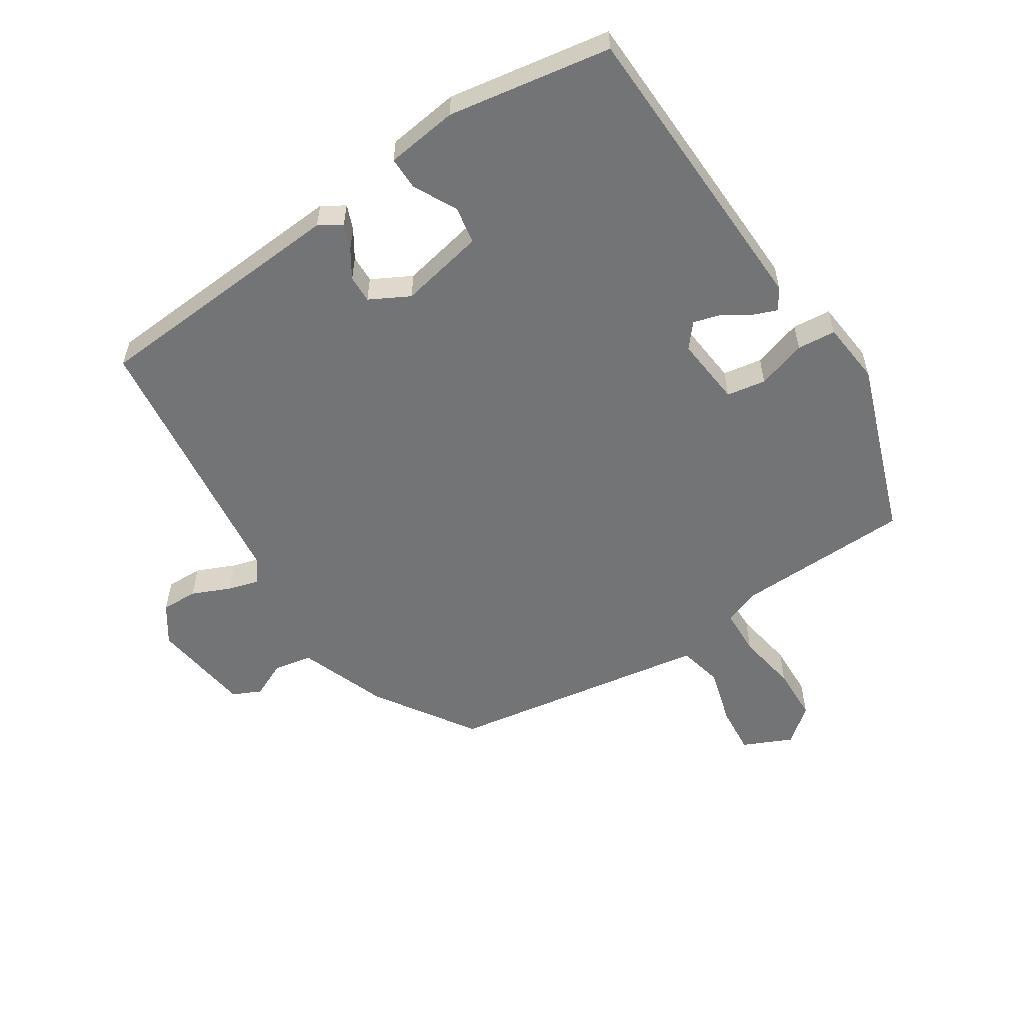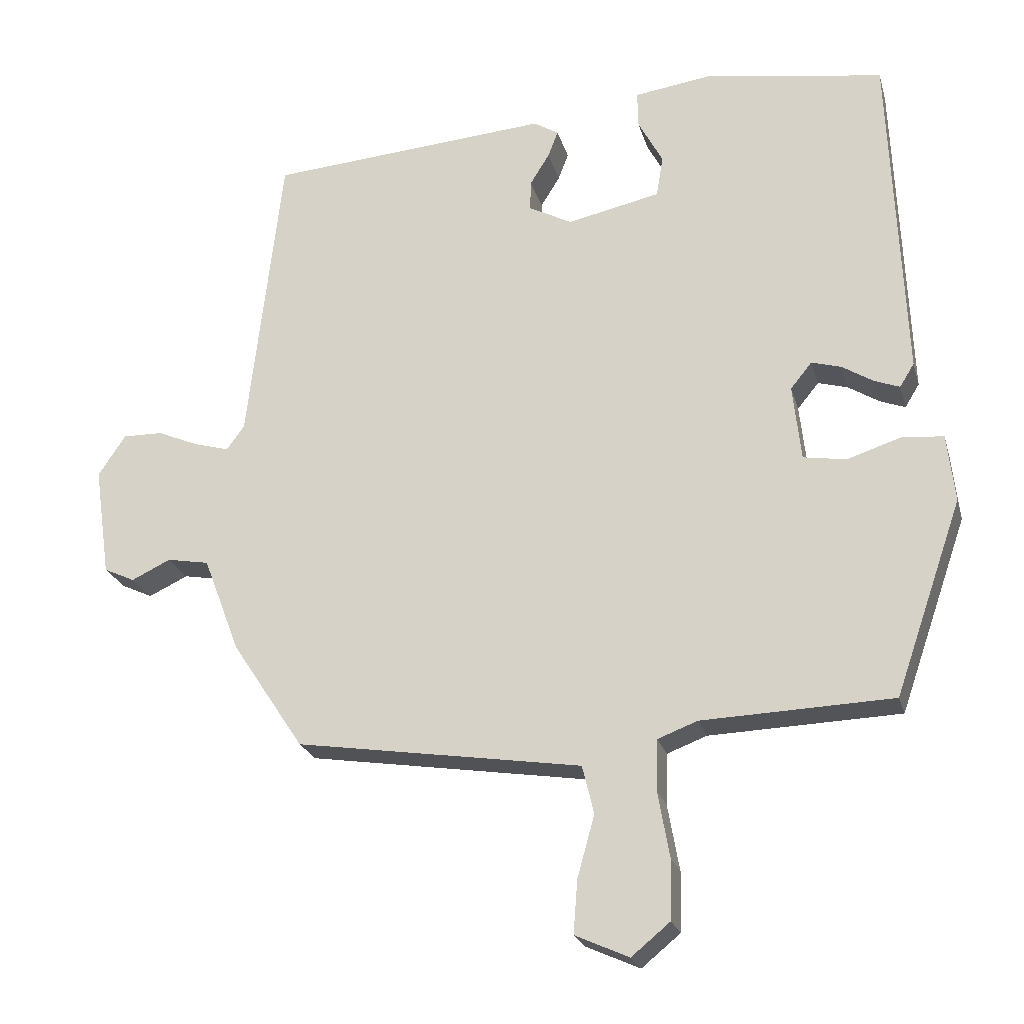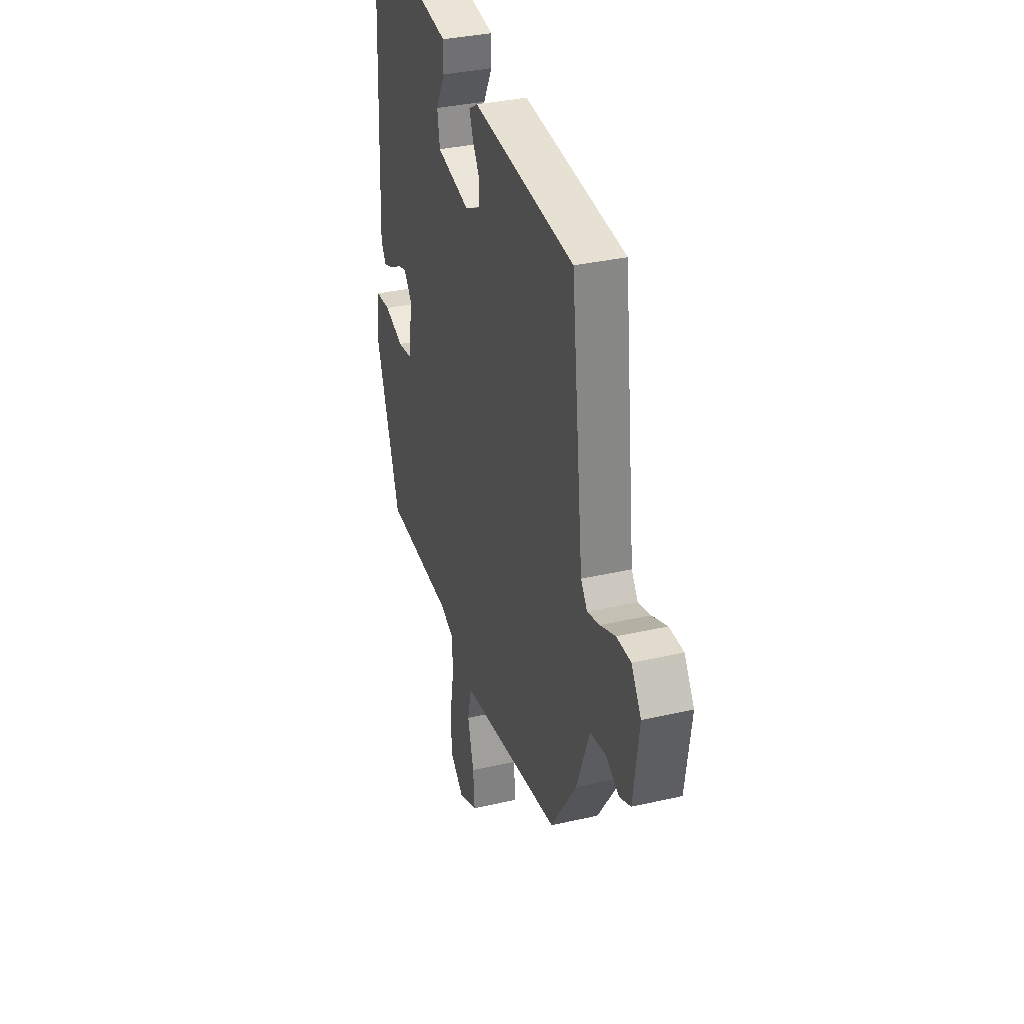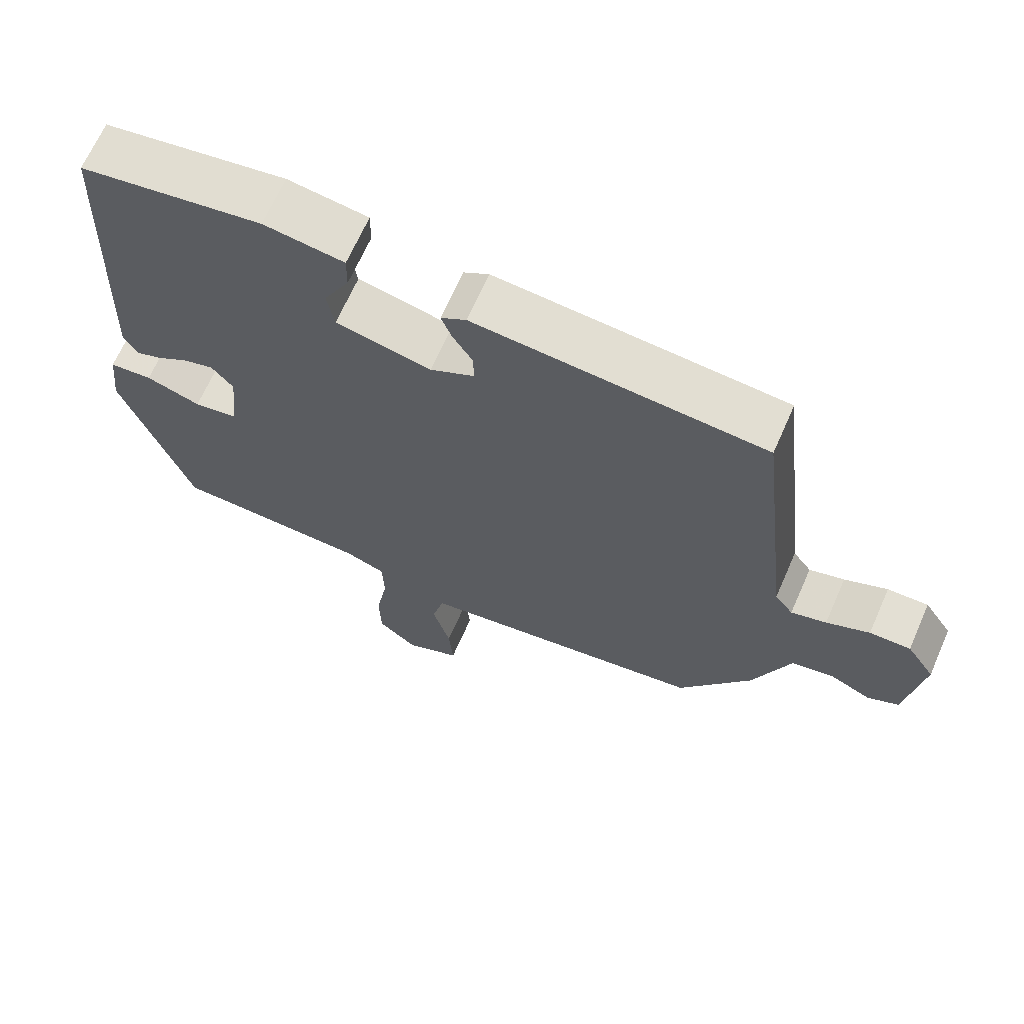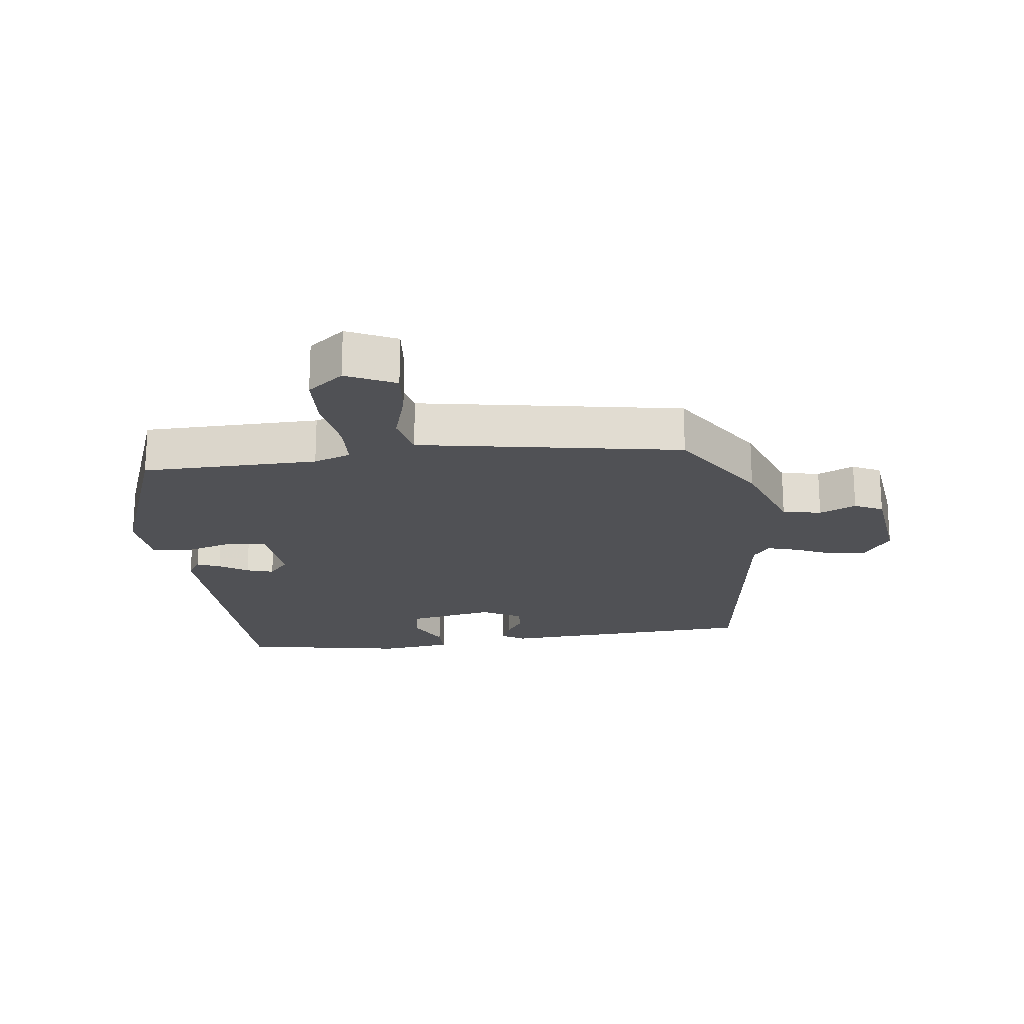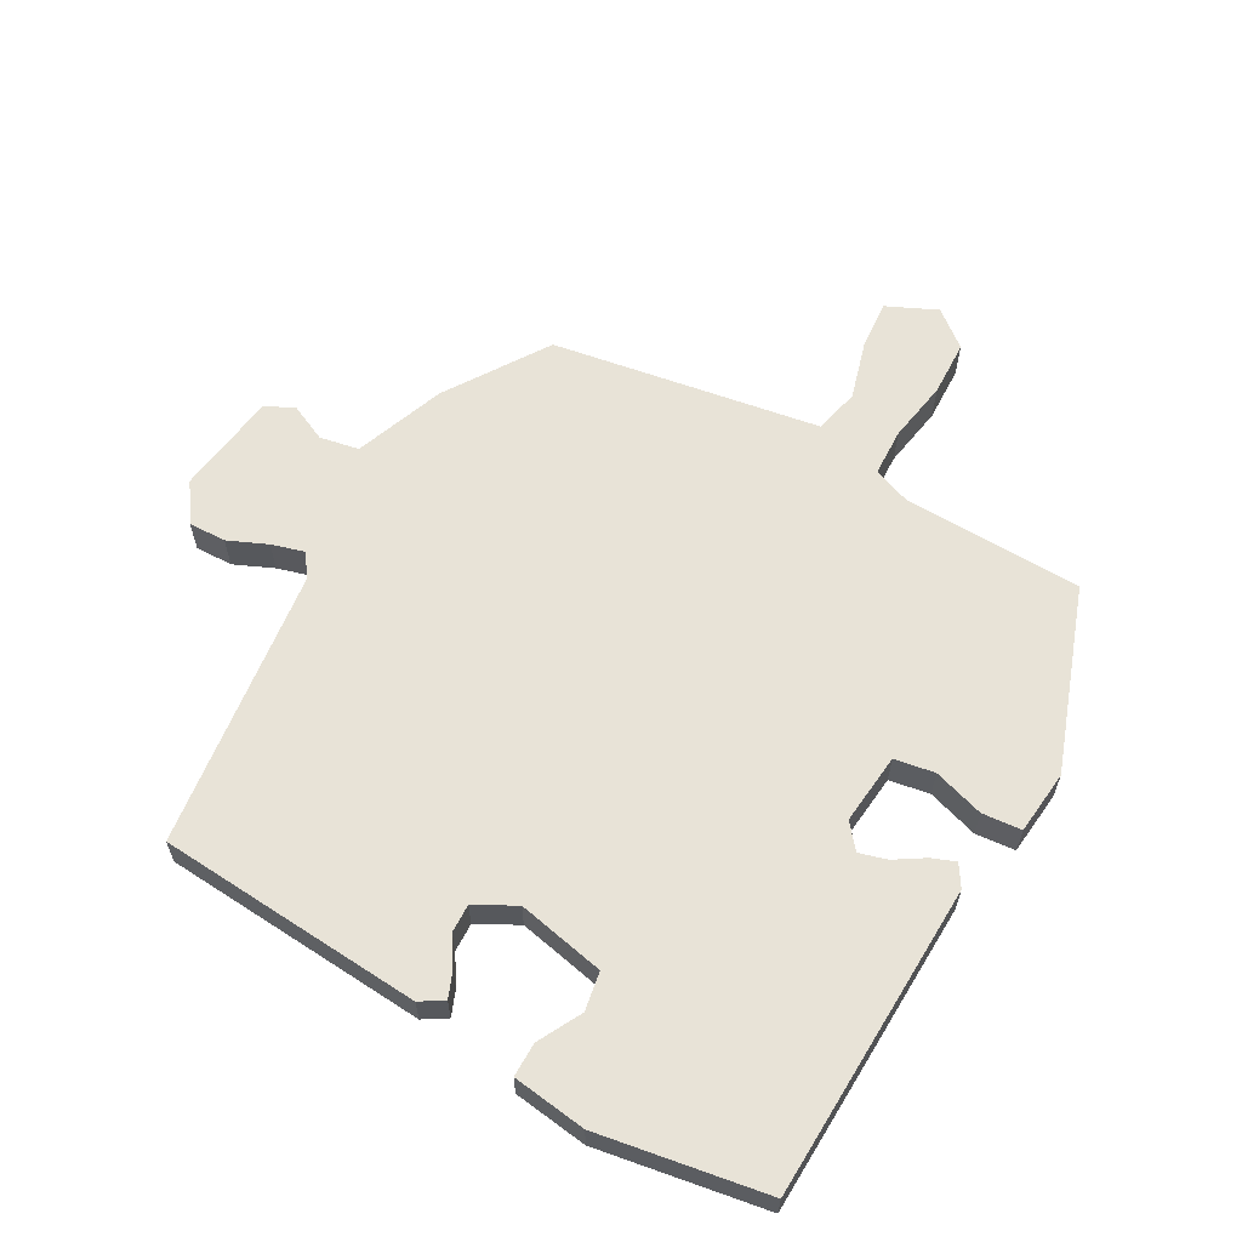
<metadata>
{"format":"obj","ext":"obj","renderer":"f3d","projection":"perspective","resolution":1024,"background":"white","views":[{"elev":-56.2,"azim":32.6,"up":"+Y"},{"elev":-22.9,"azim":14.5,"up":"+Z"},{"elev":34.2,"azim":-107.3,"up":"+Z"},{"elev":67.0,"azim":-156.2,"up":"+Z"},{"elev":-20.2,"azim":-174.0,"up":"+Y"},{"elev":61.9,"azim":28.9,"up":"+Y"}]}
</metadata>
<code>
v 0.424 0.07 -0.505
v 0.147 0.07 -0.515
v 0.089 0.07 -0.537
v 0.087 0.07 -0.611
v 0.104 0.07 -0.707
v 0.102 0.07 -0.793
v 0.046 0.07 -0.839
v -0.032 0.07 -0.804
v -0.026 0.07 -0.727
v -0.001 0.07 -0.637
v -0.018 0.07 -0.567
v -0.141 0.07 -0.548
v -0.433 0.07 -0.503
v -0.537 0.07 -0.346
v -0.59 0.07 -0.207
v -0.651 0.07 -0.196
v -0.708 0.07 -0.223
v -0.753 0.07 -0.202
v -0.776 0.07 -0.042
v -0.736 0.07 0.018
v -0.678 0.07 0.017
v -0.617 0.07 -0.009
v -0.567 0.07 -0.023
v -0.541 0.07 0.012
v -0.491 0.07 0.447
v -0.081 0.07 0.479
v -0.045 0.07 0.457
v -0.06 0.07 0.418
v -0.088 0.07 0.373
v -0.089 0.07 0.329
v -0.026 0.07 0.296
v 0.109 0.07 0.325
v 0.119 0.07 0.385
v 0.083 0.07 0.452
v 0.082 0.07 0.505
v 0.196 0.07 0.521
v 0.455 0.07 0.48
v 0.475 0.07 -0.007
v 0.454 0.07 -0.041
v 0.417 0.07 -0.027
v 0.372 0.07 0.001
v 0.329 0.07 0.013
v 0.298 0.07 -0.025
v 0.31 0.07 -0.135
v 0.372 0.07 -0.145
v 0.45 0.07 -0.12
v 0.511 0.07 -0.125
v 0.522 0.07 -0.224
v 0.424 0 -0.505
v 0.147 0 -0.515
v 0.089 0 -0.537
v 0.087 0 -0.611
v 0.104 0 -0.707
v 0.102 0 -0.793
v 0.046 0 -0.839
v -0.032 0 -0.804
v -0.026 0 -0.727
v -0.001 0 -0.637
v -0.018 0 -0.567
v -0.141 0 -0.548
v -0.433 0 -0.503
v -0.537 0 -0.346
v -0.59 0 -0.207
v -0.651 0 -0.196
v -0.708 0 -0.223
v -0.753 0 -0.202
v -0.776 0 -0.042
v -0.736 0 0.018
v -0.678 0 0.017
v -0.617 0 -0.009
v -0.567 0 -0.023
v -0.541 0 0.012
v -0.491 0 0.447
v -0.081 0 0.479
v -0.045 0 0.457
v -0.06 0 0.418
v -0.088 0 0.373
v -0.089 0 0.329
v -0.026 0 0.296
v 0.109 0 0.325
v 0.119 0 0.385
v 0.083 0 0.452
v 0.082 0 0.505
v 0.196 0 0.521
v 0.455 0 0.48
v 0.475 0 -0.007
v 0.454 0 -0.041
v 0.417 0 -0.027
v 0.372 0 0.001
v 0.329 0 0.013
v 0.298 0 -0.025
v 0.31 0 -0.135
v 0.372 0 -0.145
v 0.45 0 -0.12
v 0.511 0 -0.125
v 0.522 0 -0.224
f 48 1 2
f 47 48 2
f 46 47 2
f 45 46 2
f 44 45 2 3
f 43 44 3
f 39 40 41
f 38 39 41
f 37 38 41
f 36 37 41
f 35 36 41
f 34 35 41
f 33 34 41
f 32 33 41 42
f 31 32 42 43
f 27 28 29
f 26 27 29
f 25 26 29
f 24 25 29
f 24 29 30
f 31 43 3
f 30 31 3
f 24 30 3
f 23 24 3
f 20 21 22
f 19 20 22
f 18 19 22
f 17 18 22
f 16 17 22
f 12 13 14 15
f 11 12 15
f 8 9 10
f 7 8 10
f 6 7 10
f 5 6 10
f 4 5 10
f 4 10 11
f 3 4 11 15
f 15 16 22 23
f 3 15 23
f 50 49 96
f 50 96 95
f 50 95 94
f 50 94 93
f 51 50 93 92
f 51 92 91
f 89 88 87
f 89 87 86
f 89 86 85
f 89 85 84
f 89 84 83
f 89 83 82
f 89 82 81
f 90 89 81 80
f 91 90 80 79
f 77 76 75
f 77 75 74
f 77 74 73
f 77 73 72
f 78 77 72
f 51 91 79
f 51 79 78
f 51 78 72
f 51 72 71
f 70 69 68
f 70 68 67
f 70 67 66
f 70 66 65
f 70 65 64
f 63 62 61 60
f 63 60 59
f 58 57 56
f 58 56 55
f 58 55 54
f 58 54 53
f 58 53 52
f 59 58 52
f 63 59 52 51
f 71 70 64 63
f 71 63 51
f 1 49 50 2
f 2 50 51 3
f 3 51 52 4
f 4 52 53 5
f 5 53 54 6
f 6 54 55 7
f 7 55 56 8
f 8 56 57 9
f 9 57 58 10
f 10 58 59 11
f 11 59 60 12
f 12 60 61 13
f 13 61 62 14
f 14 62 63 15
f 15 63 64 16
f 16 64 65 17
f 17 65 66 18
f 18 66 67 19
f 19 67 68 20
f 20 68 69 21
f 21 69 70 22
f 22 70 71 23
f 23 71 72 24
f 24 72 73 25
f 25 73 74 26
f 26 74 75 27
f 27 75 76 28
f 28 76 77 29
f 29 77 78 30
f 30 78 79 31
f 31 79 80 32
f 32 80 81 33
f 33 81 82 34
f 34 82 83 35
f 35 83 84 36
f 36 84 85 37
f 37 85 86 38
f 38 86 87 39
f 39 87 88 40
f 40 88 89 41
f 41 89 90 42
f 42 90 91 43
f 43 91 92 44
f 44 92 93 45
f 45 93 94 46
f 46 94 95 47
f 47 95 96 48
f 48 96 49 1

</code>
